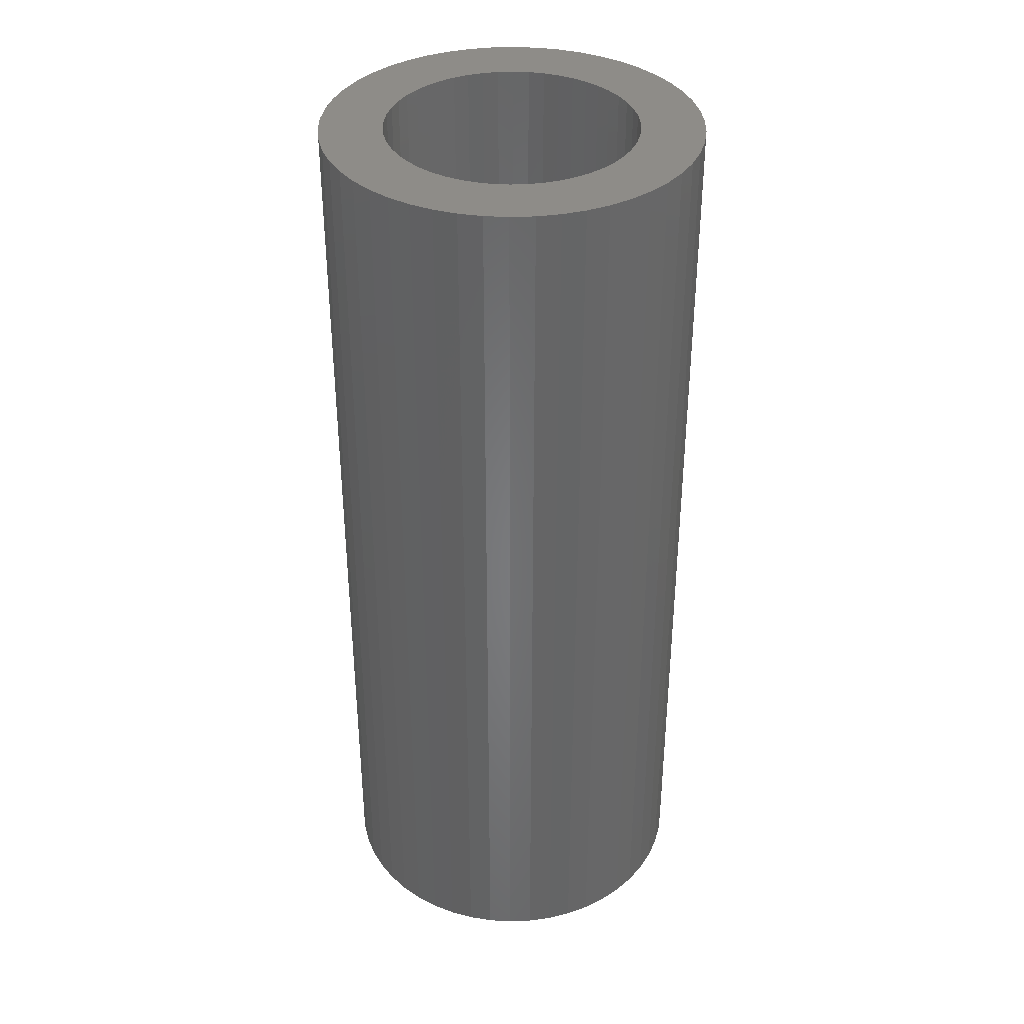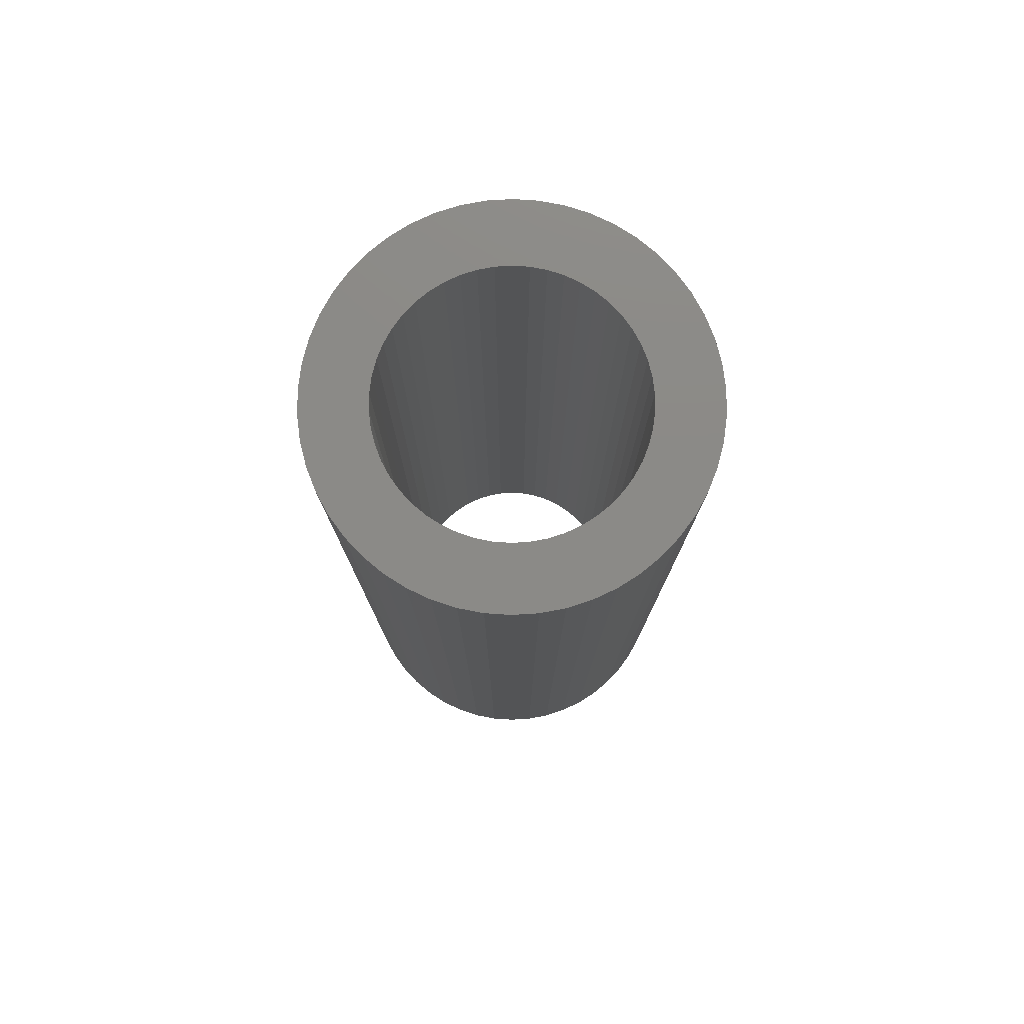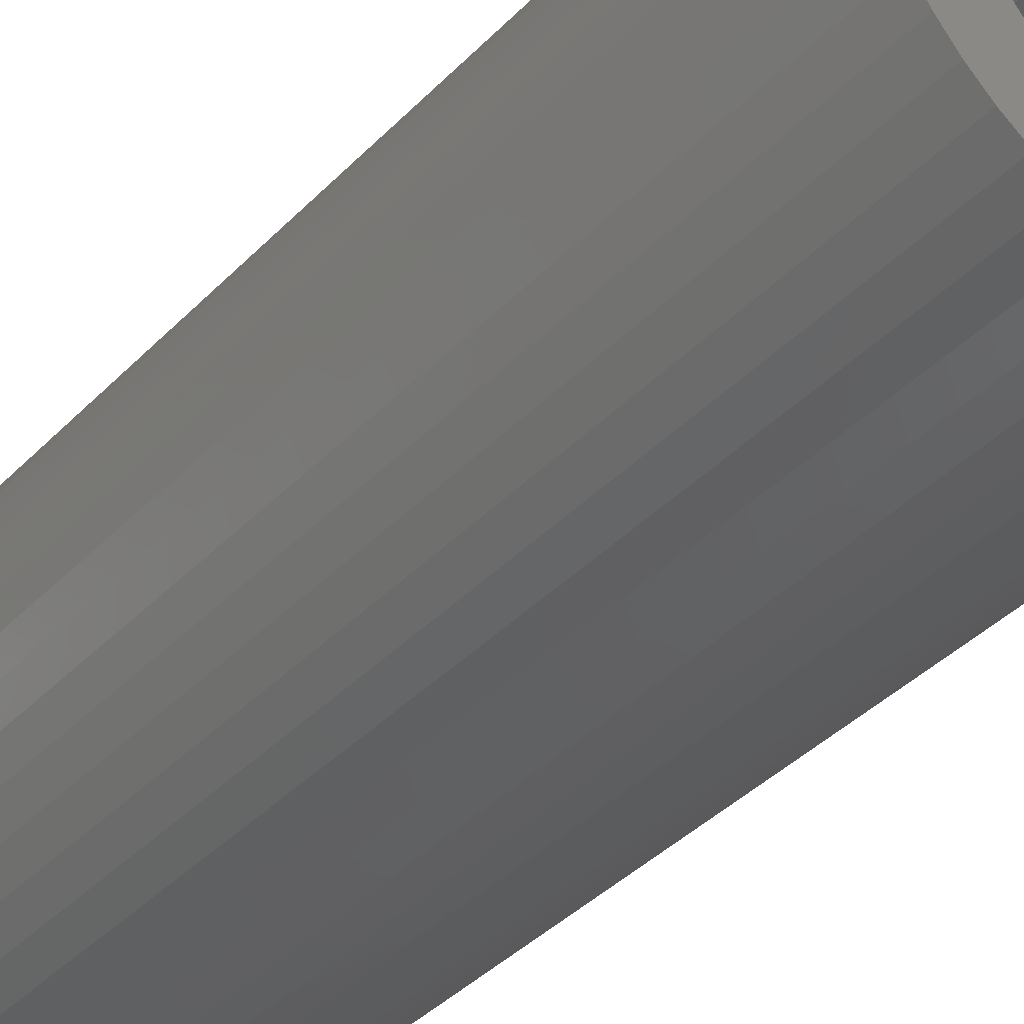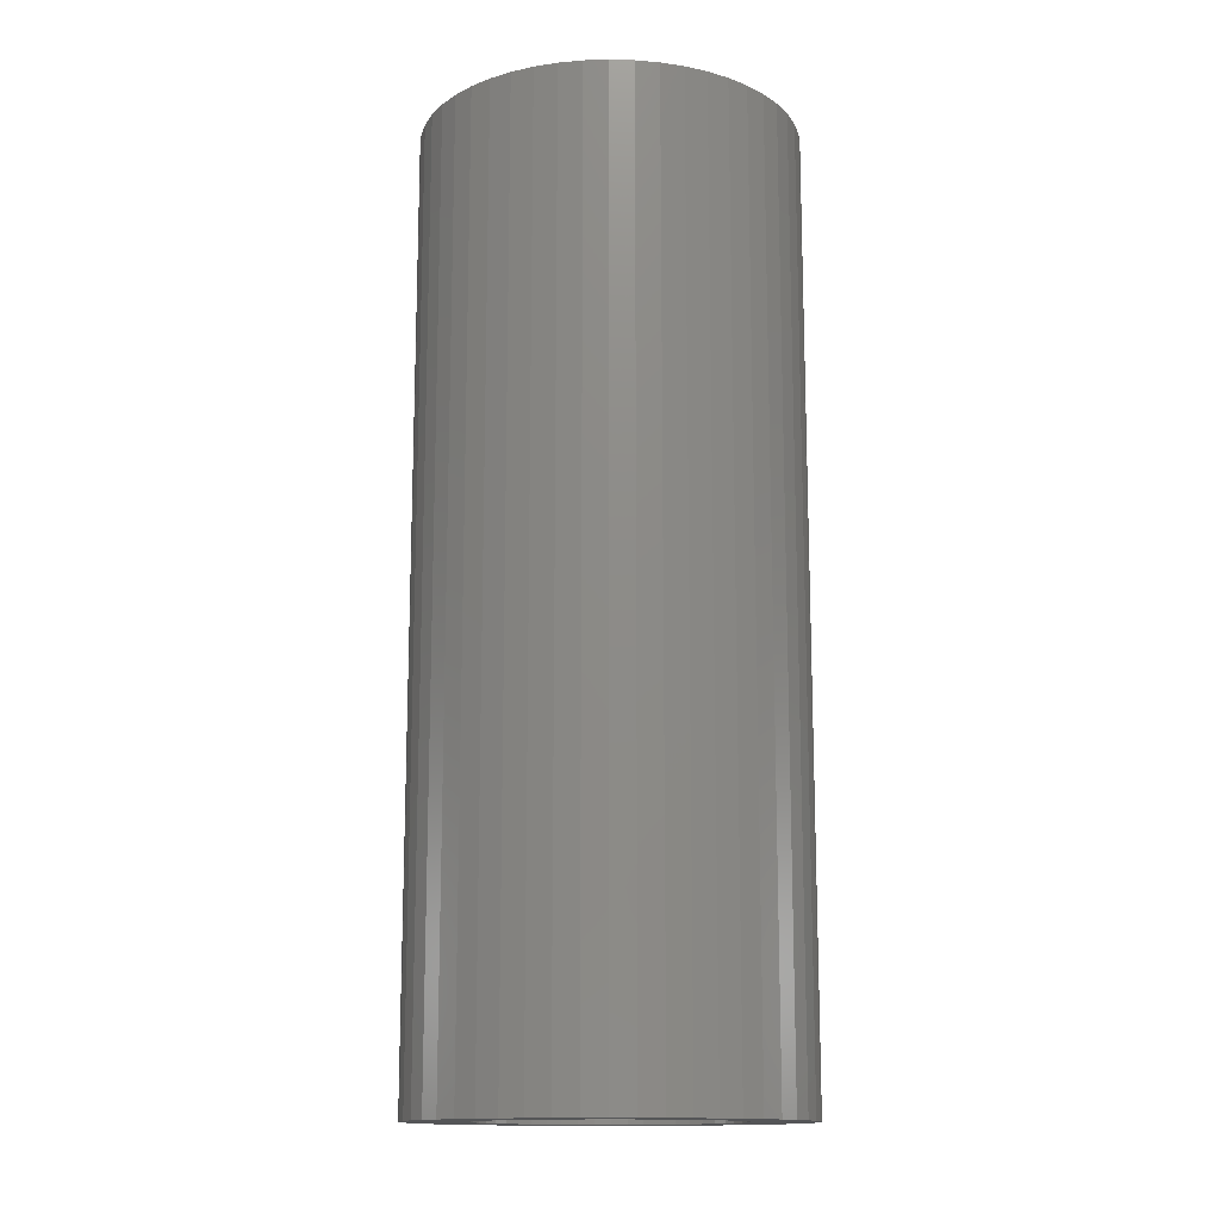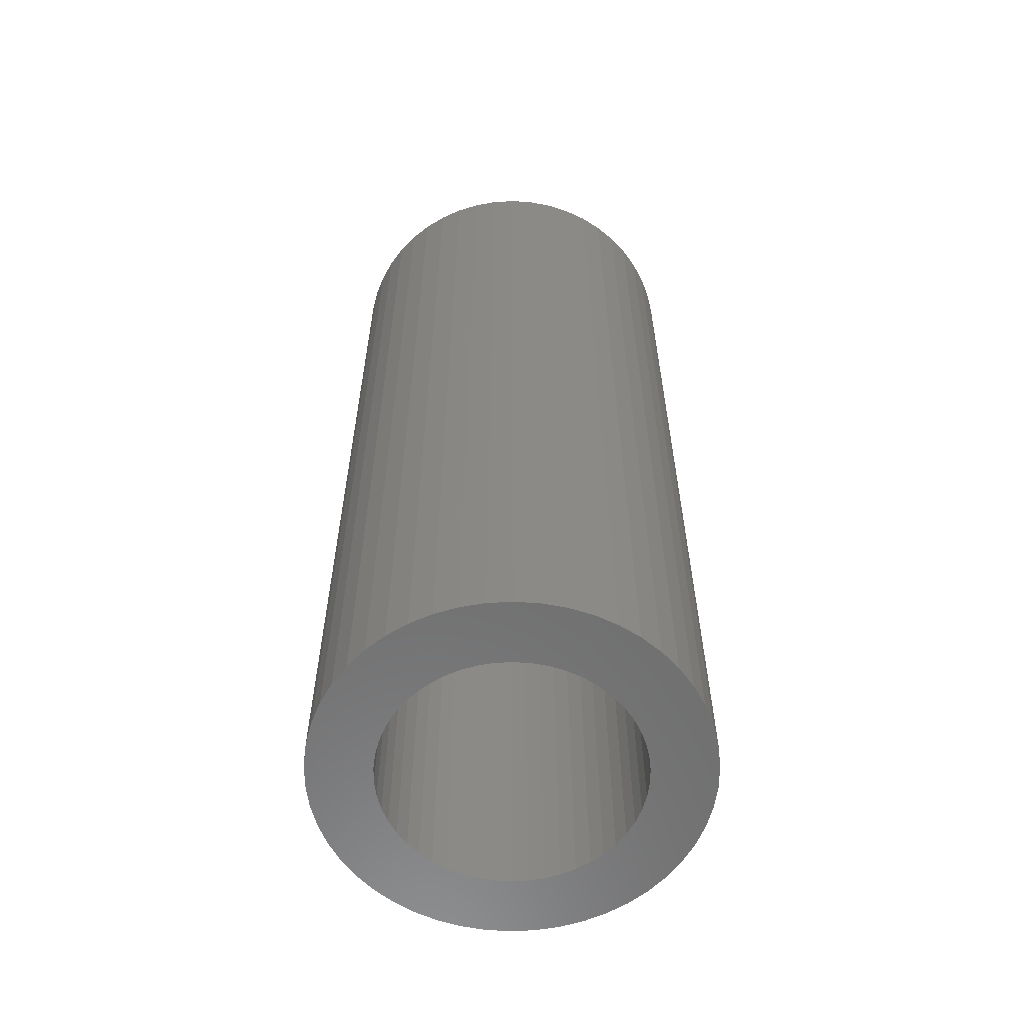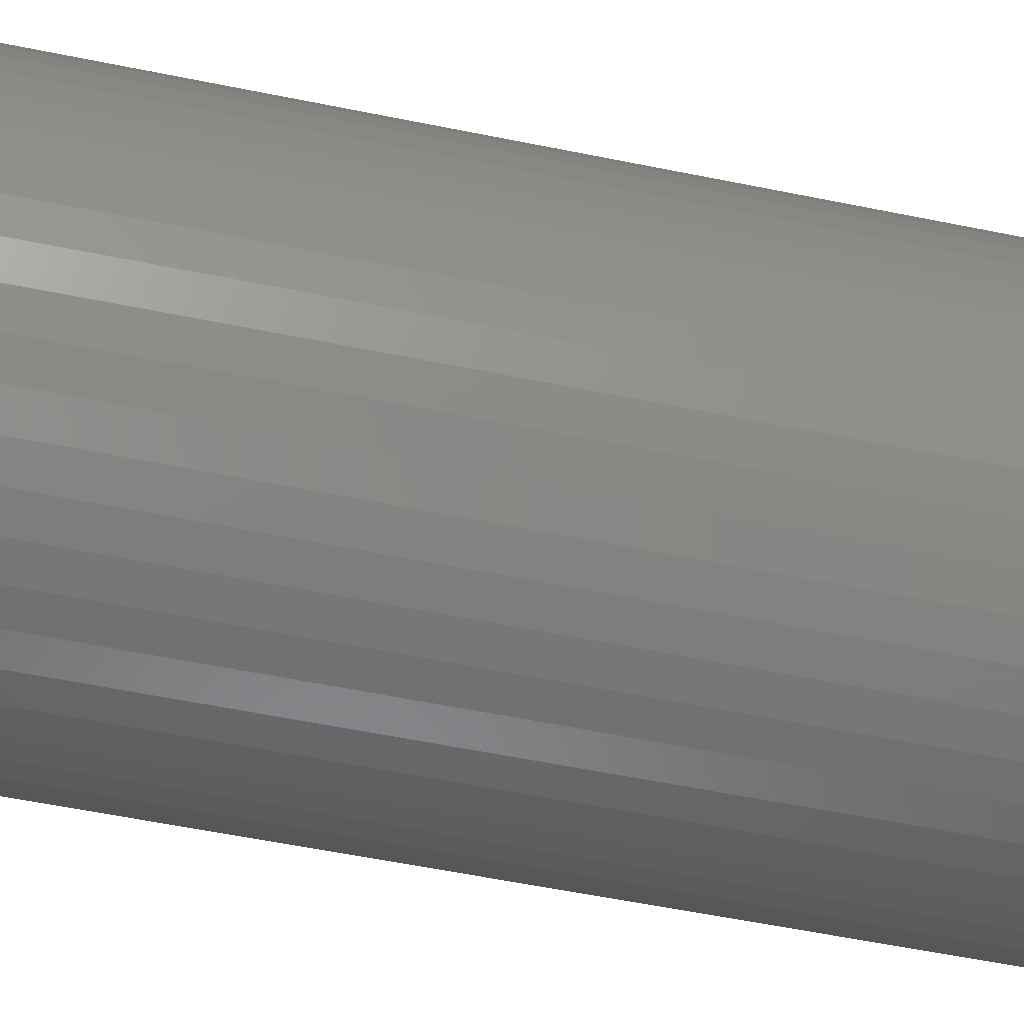
<metadata>
{"format":"stl","ext":"stl","renderer":"f3d","projection":"perspective","resolution":1024,"background":"white","views":[{"elev":37.0,"azim":-46.1,"up":"+Z"},{"elev":78.2,"azim":-68.3,"up":"+Z"},{"elev":-39.0,"azim":-38.4,"up":"+Y"},{"elev":-14.1,"azim":104.7,"up":"+Z"},{"elev":-59.5,"azim":-112.0,"up":"+Z"},{"elev":-55.0,"azim":77.7,"up":"+Y"}]}
</metadata>
<code>
# stl→obj: 200 verts, 400 faces
v 15 0 37.5
v 14.88 1.88 -37.5
v 14.88 1.88 37.5
v 15 0 -37.5
v -15 0 -37.5
v -14.88 1.88 37.5
v -14.88 1.88 -37.5
v -15 0 37.5
v 0.9419 14.97 -37.5
v -0.9419 14.97 37.5
v 0.9419 14.97 37.5
v -0.9419 14.97 -37.5
v -0.9419 -14.97 -37.5
v 0.9419 -14.97 37.5
v -0.9419 -14.97 37.5
v 0.9419 -14.97 -37.5
v 10.93 10.27 -37.5
v 9.561 11.56 37.5
v 10.93 10.27 37.5
v 9.561 11.56 -37.5
v -9.561 11.56 -37.5
v -10.93 10.27 37.5
v -9.561 11.56 37.5
v -10.93 10.27 -37.5
v -4.635 14.27 -37.5
v -6.387 13.57 37.5
v -4.635 14.27 37.5
v -6.387 13.57 -37.5
v 13.95 -5.522 37.5
v 14.53 -3.73 -37.5
v 14.53 -3.73 37.5
v 13.95 -5.522 -37.5
v 13.95 5.522 37.5
v 13.14 7.226 -37.5
v 13.14 7.226 37.5
v 13.95 5.522 -37.5
v 12.14 8.817 -37.5
v 12.14 8.817 37.5
v 6.387 13.57 -37.5
v 4.635 14.27 37.5
v 6.387 13.57 37.5
v 4.635 14.27 -37.5
v 8.037 12.66 -37.5
v 8.037 12.66 37.5
v -13.95 5.522 -37.5
v -13.14 7.226 37.5
v -13.14 7.226 -37.5
v -13.95 5.522 37.5
v -14.53 3.73 -37.5
v -14.53 3.73 37.5
v -2.811 14.73 -37.5
v -2.811 14.73 37.5
v 2.811 -14.73 37.5
v 2.811 -14.73 -37.5
v 14.53 3.73 37.5
v 14.53 3.73 -37.5
v 2.811 14.73 37.5
v 2.811 14.73 -37.5
v -12.14 8.817 37.5
v -12.14 8.817 -37.5
v 10 0 37.5
v 9.921 1.253 37.5
v 14.88 -1.88 37.5
v 9.686 2.487 37.5
v 9.921 -1.253 37.5
v 9.298 3.681 37.5
v 8.763 4.818 37.5
v 9.686 -2.487 37.5
v 8.09 5.878 37.5
v 9.298 -3.681 37.5
v 7.29 6.845 37.5
v 6.374 7.705 37.5
v 5.358 8.443 37.5
v 4.258 9.048 37.5
v 3.09 9.511 37.5
v 1.874 9.823 37.5
v 0.6279 9.98 37.5
v -0.6279 9.98 37.5
v -1.874 9.823 37.5
v -3.09 9.511 37.5
v -4.258 9.048 37.5
v -5.358 8.443 37.5
v -8.037 12.66 37.5
v -6.374 7.705 37.5
v -7.29 6.845 37.5
v -8.09 5.878 37.5
v -8.763 4.818 37.5
v -9.298 3.681 37.5
v 13.14 -7.226 37.5
v 8.763 -4.818 37.5
v 12.14 -8.817 37.5
v 8.09 -5.878 37.5
v 10.93 -10.27 37.5
v 7.29 -6.845 37.5
v 9.561 -11.56 37.5
v 6.374 -7.705 37.5
v 8.037 -12.66 37.5
v 5.358 -8.443 37.5
v 6.387 -13.57 37.5
v 4.258 -9.048 37.5
v 4.635 -14.27 37.5
v 3.09 -9.511 37.5
v 1.874 -9.823 37.5
v 0.6279 -9.98 37.5
v -0.6279 -9.98 37.5
v -1.874 -9.823 37.5
v -2.811 -14.73 37.5
v -3.09 -9.511 37.5
v -4.635 -14.27 37.5
v -4.258 -9.048 37.5
v -6.387 -13.57 37.5
v -5.358 -8.443 37.5
v -8.037 -12.66 37.5
v -6.374 -7.705 37.5
v -9.561 -11.56 37.5
v -7.29 -6.845 37.5
v -10.93 -10.27 37.5
v -8.09 -5.878 37.5
v -12.14 -8.817 37.5
v -8.763 -4.818 37.5
v -13.14 -7.226 37.5
v -9.298 -3.681 37.5
v -13.95 -5.522 37.5
v -9.686 -2.487 37.5
v -14.53 -3.73 37.5
v -9.921 -1.253 37.5
v -14.88 -1.88 37.5
v -10 0 37.5
v -9.686 2.487 37.5
v -9.921 1.253 37.5
v -8.037 12.66 -37.5
v 14.88 -1.88 -37.5
v 12.14 -8.817 -37.5
v 10.93 -10.27 -37.5
v 13.14 -7.226 -37.5
v 10 0 -37.5
v 9.921 -1.253 -37.5
v 9.686 -2.487 -37.5
v 9.921 1.253 -37.5
v 9.298 -3.681 -37.5
v 8.763 -4.818 -37.5
v 9.686 2.487 -37.5
v 8.09 -5.878 -37.5
v 9.298 3.681 -37.5
v 7.29 -6.845 -37.5
v 9.561 -11.56 -37.5
v 6.374 -7.705 -37.5
v 8.037 -12.66 -37.5
v 5.358 -8.443 -37.5
v 6.387 -13.57 -37.5
v 4.258 -9.048 -37.5
v 4.635 -14.27 -37.5
v 3.09 -9.511 -37.5
v 1.874 -9.823 -37.5
v 0.6279 -9.98 -37.5
v -0.6279 -9.98 -37.5
v -1.874 -9.823 -37.5
v -2.811 -14.73 -37.5
v -3.09 -9.511 -37.5
v -4.635 -14.27 -37.5
v -4.258 -9.048 -37.5
v -6.387 -13.57 -37.5
v -5.358 -8.443 -37.5
v -8.037 -12.66 -37.5
v -6.374 -7.705 -37.5
v -9.561 -11.56 -37.5
v -7.29 -6.845 -37.5
v -10.93 -10.27 -37.5
v -8.09 -5.878 -37.5
v -12.14 -8.817 -37.5
v -8.763 -4.818 -37.5
v -13.14 -7.226 -37.5
v -9.298 -3.681 -37.5
v -13.95 -5.522 -37.5
v 8.763 4.818 -37.5
v 8.09 5.878 -37.5
v 7.29 6.845 -37.5
v 6.374 7.705 -37.5
v 5.358 8.443 -37.5
v 4.258 9.048 -37.5
v 3.09 9.511 -37.5
v 1.874 9.823 -37.5
v 0.6279 9.98 -37.5
v -0.6279 9.98 -37.5
v -1.874 9.823 -37.5
v -3.09 9.511 -37.5
v -4.258 9.048 -37.5
v -5.358 8.443 -37.5
v -6.374 7.705 -37.5
v -7.29 6.845 -37.5
v -8.09 5.878 -37.5
v -8.763 4.818 -37.5
v -9.298 3.681 -37.5
v -9.686 2.487 -37.5
v -9.921 1.253 -37.5
v -10 0 -37.5
v -9.686 -2.487 -37.5
v -14.53 -3.73 -37.5
v -9.921 -1.253 -37.5
v -14.88 -1.88 -37.5
f 1 2 3
f 2 1 4
f 5 6 7
f 6 5 8
f 9 10 11
f 10 9 12
f 13 14 15
f 14 13 16
f 17 18 19
f 18 17 20
f 21 22 23
f 22 21 24
f 25 26 27
f 26 25 28
f 29 30 31
f 30 29 32
f 33 34 35
f 34 33 36
f 35 37 38
f 37 35 34
f 39 40 41
f 40 39 42
f 43 41 44
f 41 43 39
f 45 46 47
f 46 45 48
f 49 48 45
f 48 49 50
f 51 27 52
f 27 51 25
f 16 53 14
f 53 16 54
f 55 36 33
f 36 55 56
f 3 56 55
f 56 3 2
f 38 17 19
f 17 38 37
f 42 57 40
f 57 42 58
f 58 11 57
f 11 58 9
f 20 44 18
f 44 20 43
f 47 59 60
f 59 47 46
f 60 22 24
f 22 60 59
f 7 50 49
f 50 7 6
f 61 1 3
f 62 3 55
f 1 61 63
f 64 55 33
f 65 63 61
f 66 33 35
f 63 65 31
f 67 35 38
f 68 31 65
f 69 38 19
f 31 68 29
f 70 29 68
f 3 62 61
f 55 64 62
f 71 19 18
f 33 66 64
f 35 67 66
f 38 69 67
f 72 18 44
f 19 71 69
f 73 44 41
f 18 72 71
f 44 73 72
f 74 41 40
f 41 74 73
f 40 75 74
f 57 75 40
f 57 76 75
f 11 76 57
f 11 77 76
f 11 78 77
f 10 78 11
f 10 79 78
f 52 79 10
f 52 80 79
f 27 80 52
f 80 27 81
f 26 81 27
f 81 26 82
f 83 82 26
f 82 83 84
f 23 84 83
f 84 23 85
f 22 85 23
f 85 22 86
f 59 86 22
f 86 59 87
f 46 87 59
f 87 46 88
f 48 88 46
f 29 70 89
f 90 89 70
f 89 90 91
f 92 91 90
f 91 92 93
f 94 93 92
f 93 94 95
f 96 95 94
f 95 96 97
f 98 97 96
f 97 98 99
f 100 99 98
f 99 100 101
f 102 101 100
f 102 53 101
f 103 53 102
f 103 14 53
f 104 14 103
f 105 14 104
f 105 15 14
f 106 15 105
f 106 107 15
f 108 107 106
f 109 108 110
f 108 109 107
f 111 110 112
f 113 112 114
f 110 111 109
f 115 114 116
f 112 113 111
f 117 116 118
f 119 118 120
f 121 120 122
f 114 115 113
f 123 122 124
f 125 124 126
f 127 126 128
f 88 48 129
f 116 117 115
f 50 129 48
f 118 119 117
f 129 50 130
f 120 121 119
f 6 130 50
f 122 123 121
f 130 6 128
f 124 125 123
f 8 128 6
f 126 127 125
f 128 8 127
f 28 83 26
f 83 28 131
f 131 23 83
f 23 131 21
f 12 52 10
f 52 12 51
f 63 4 1
f 4 63 132
f 93 133 91
f 133 93 134
f 89 32 29
f 32 89 135
f 31 132 63
f 132 31 30
f 136 4 132
f 137 132 30
f 4 136 2
f 138 30 32
f 139 2 136
f 140 32 135
f 2 139 56
f 141 135 133
f 142 56 139
f 143 133 134
f 56 142 36
f 144 36 142
f 132 137 136
f 30 138 137
f 145 134 146
f 32 140 138
f 135 141 140
f 133 143 141
f 147 146 148
f 134 145 143
f 149 148 150
f 146 147 145
f 148 149 147
f 151 150 152
f 150 151 149
f 152 153 151
f 54 153 152
f 54 154 153
f 16 154 54
f 16 155 154
f 16 156 155
f 13 156 16
f 13 157 156
f 158 157 13
f 158 159 157
f 160 159 158
f 159 160 161
f 162 161 160
f 161 162 163
f 164 163 162
f 163 164 165
f 166 165 164
f 165 166 167
f 168 167 166
f 167 168 169
f 170 169 168
f 169 170 171
f 172 171 170
f 171 172 173
f 174 173 172
f 36 144 34
f 175 34 144
f 34 175 37
f 176 37 175
f 37 176 17
f 177 17 176
f 17 177 20
f 178 20 177
f 20 178 43
f 179 43 178
f 43 179 39
f 180 39 179
f 39 180 42
f 181 42 180
f 181 58 42
f 182 58 181
f 182 9 58
f 183 9 182
f 184 9 183
f 184 12 9
f 185 12 184
f 185 51 12
f 186 51 185
f 25 186 187
f 186 25 51
f 28 187 188
f 131 188 189
f 187 28 25
f 21 189 190
f 188 131 28
f 24 190 191
f 60 191 192
f 47 192 193
f 189 21 131
f 45 193 194
f 49 194 195
f 7 195 196
f 173 174 197
f 190 24 21
f 198 197 174
f 191 60 24
f 197 198 199
f 192 47 60
f 200 199 198
f 193 45 47
f 199 200 196
f 194 49 45
f 5 196 200
f 195 7 49
f 196 5 7
f 150 97 99
f 97 150 148
f 146 93 95
f 93 146 134
f 91 135 89
f 135 91 133
f 168 119 170
f 119 168 117
f 170 121 172
f 121 170 119
f 174 125 198
f 125 174 123
f 152 99 101
f 99 152 150
f 54 101 53
f 101 54 152
f 158 15 107
f 15 158 13
f 162 109 111
f 109 162 160
f 160 107 109
f 107 160 158
f 168 115 117
f 115 168 166
f 172 123 174
f 123 172 121
f 198 127 200
f 127 198 125
f 200 8 5
f 8 200 127
f 148 95 97
f 95 148 146
f 164 111 113
f 111 164 162
f 166 113 115
f 113 166 164
f 136 62 139
f 62 136 61
f 128 195 130
f 195 128 196
f 184 77 78
f 77 184 183
f 178 71 72
f 71 178 177
f 190 84 85
f 84 190 189
f 187 80 81
f 80 187 186
f 144 67 175
f 67 144 66
f 175 69 176
f 69 175 67
f 181 74 75
f 74 181 180
f 182 75 76
f 75 182 181
f 179 72 73
f 72 179 178
f 87 191 86
f 191 87 192
f 86 190 85
f 190 86 191
f 129 193 88
f 193 129 194
f 188 81 82
f 81 188 187
f 185 78 79
f 78 185 184
f 137 61 136
f 61 137 65
f 157 108 106
f 108 157 159
f 154 104 103
f 104 154 155
f 142 66 144
f 66 142 64
f 139 64 142
f 64 139 62
f 176 71 177
f 71 176 69
f 183 76 77
f 76 183 182
f 180 73 74
f 73 180 179
f 88 192 87
f 192 88 193
f 130 194 129
f 194 130 195
f 189 82 84
f 82 189 188
f 186 79 80
f 79 186 185
f 140 68 138
f 68 140 70
f 138 65 137
f 65 138 68
f 122 197 124
f 197 122 173
f 151 102 100
f 102 151 153
f 153 103 102
f 103 153 154
f 149 100 98
f 100 149 151
f 145 92 143
f 92 145 94
f 143 90 141
f 90 143 92
f 165 116 114
f 116 165 167
f 116 169 118
f 169 116 167
f 120 173 122
f 173 120 171
f 126 196 128
f 196 126 199
f 145 96 94
f 96 145 147
f 147 98 96
f 98 147 149
f 141 70 140
f 70 141 90
f 155 105 104
f 105 155 156
f 118 171 120
f 171 118 169
f 124 199 126
f 199 124 197
f 156 106 105
f 106 156 157
f 161 112 110
f 112 161 163
f 163 114 112
f 114 163 165
f 159 110 108
f 110 159 161

</code>
